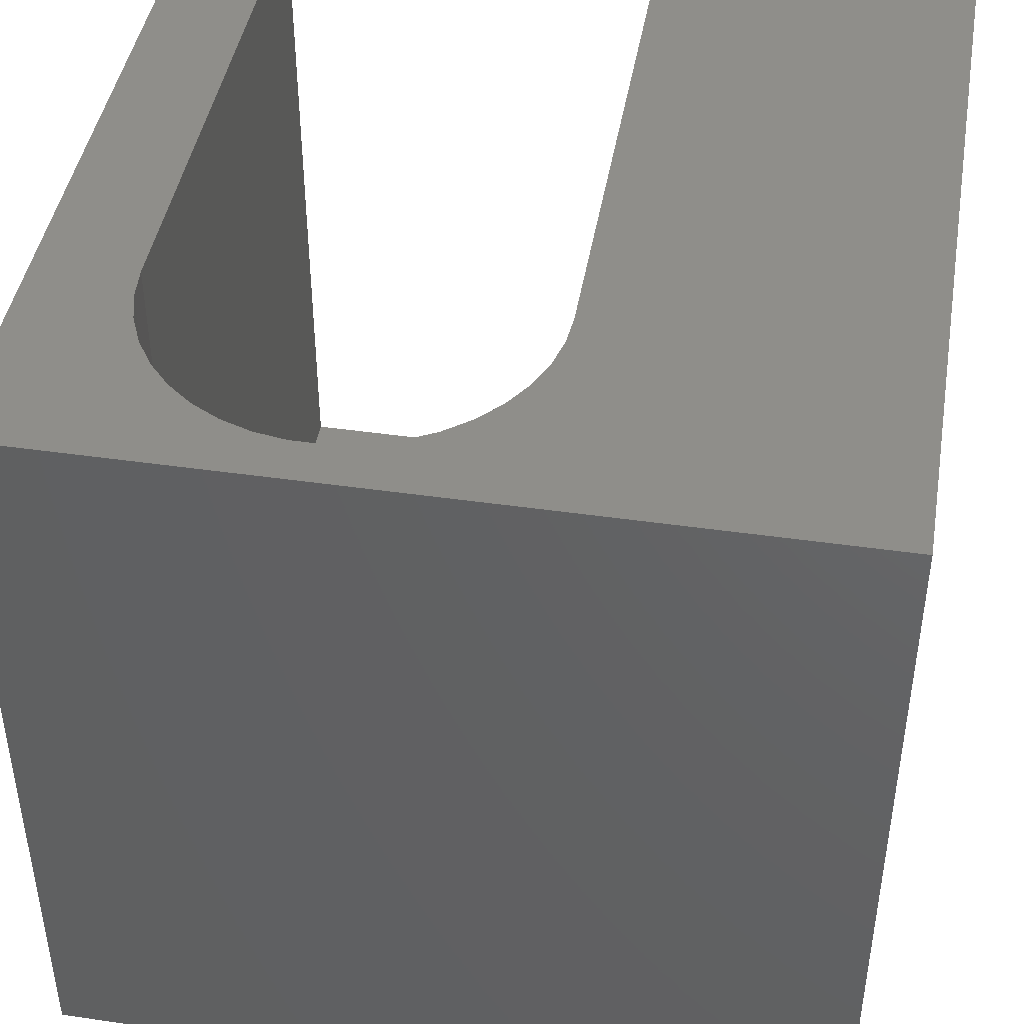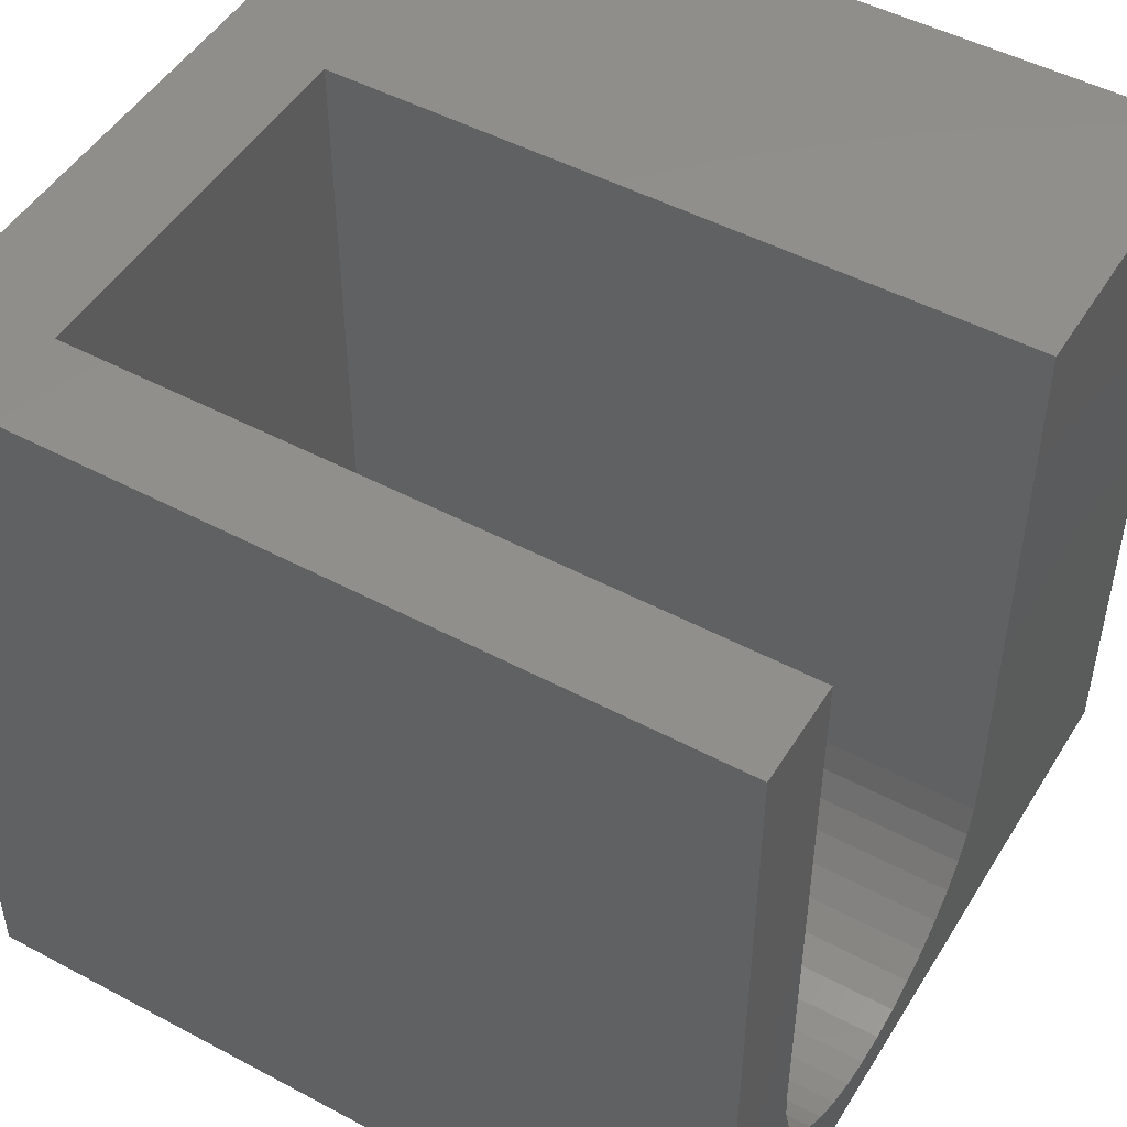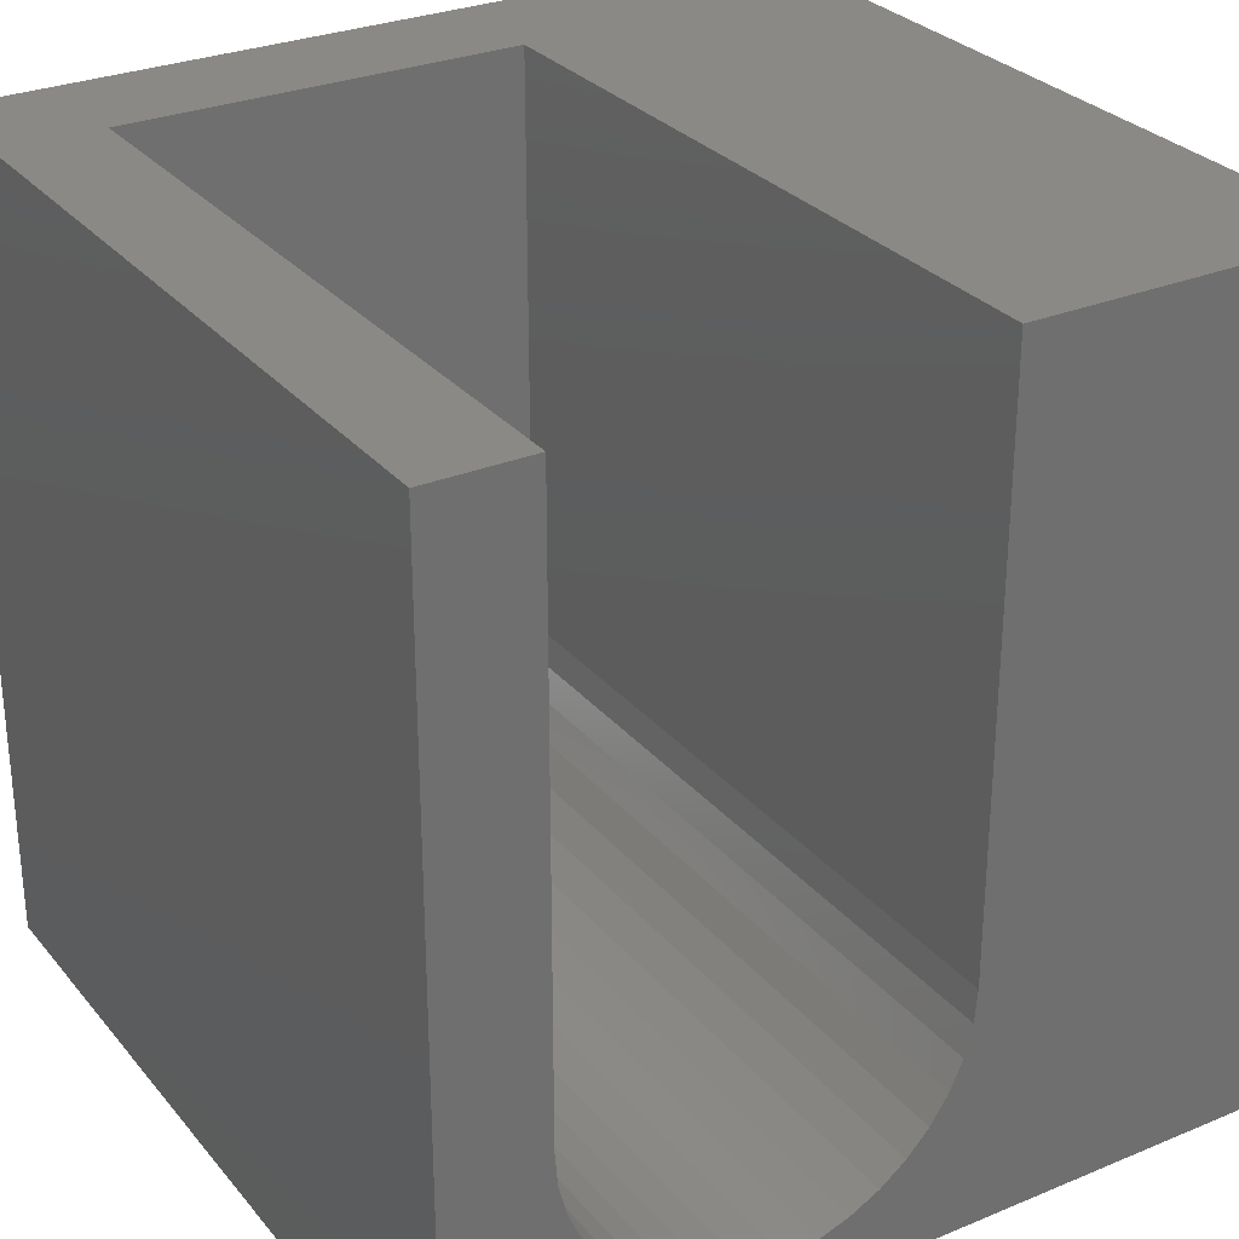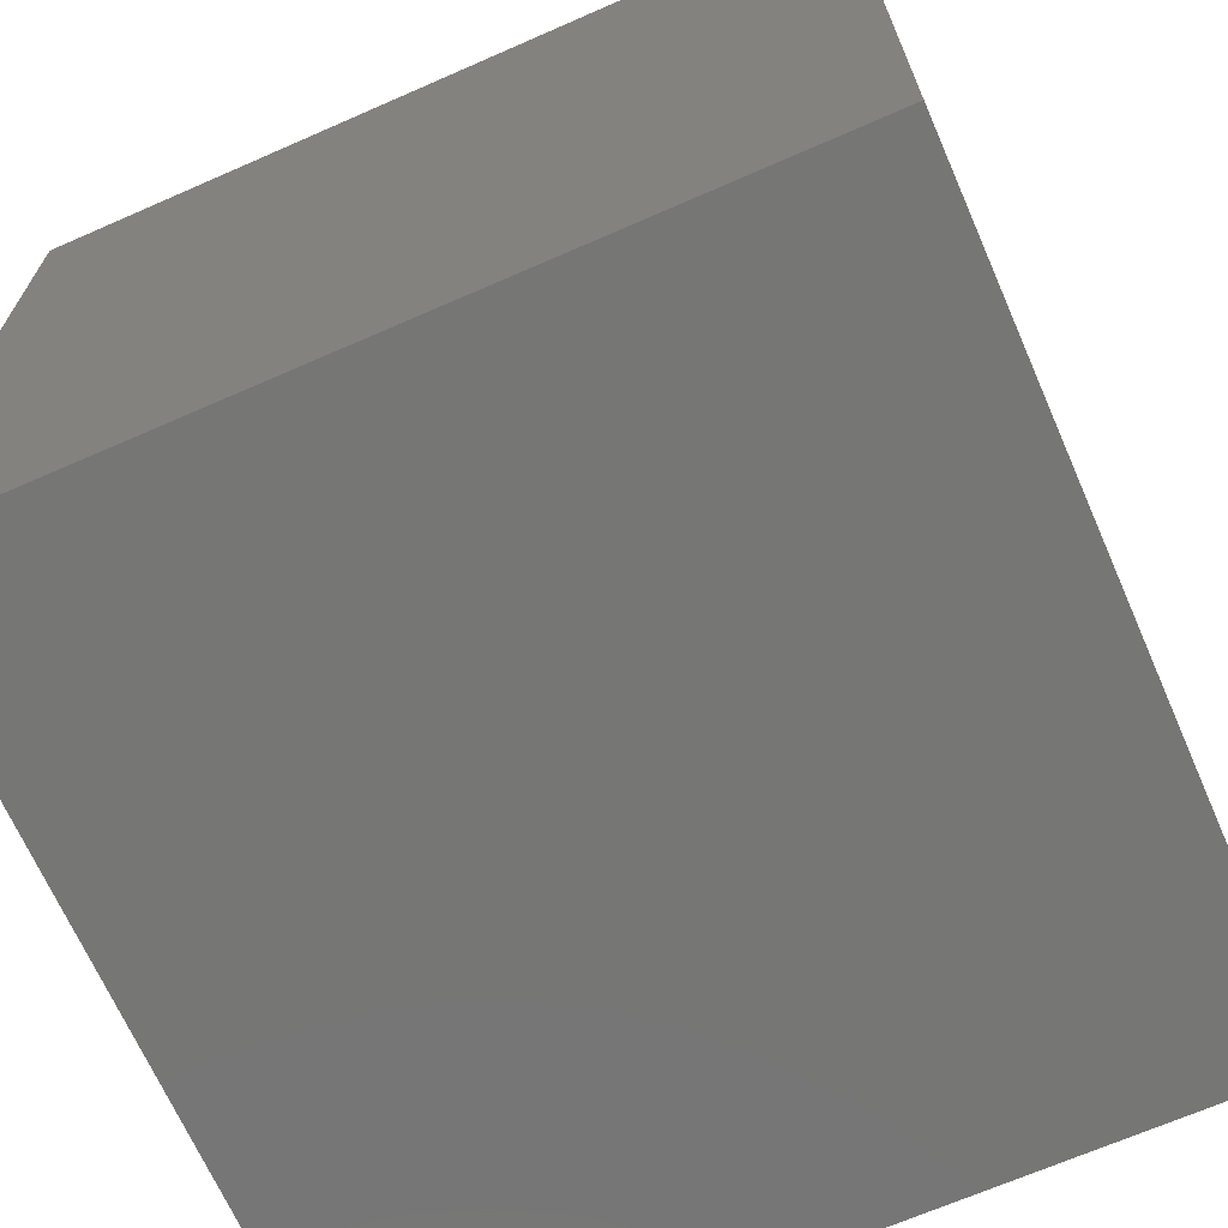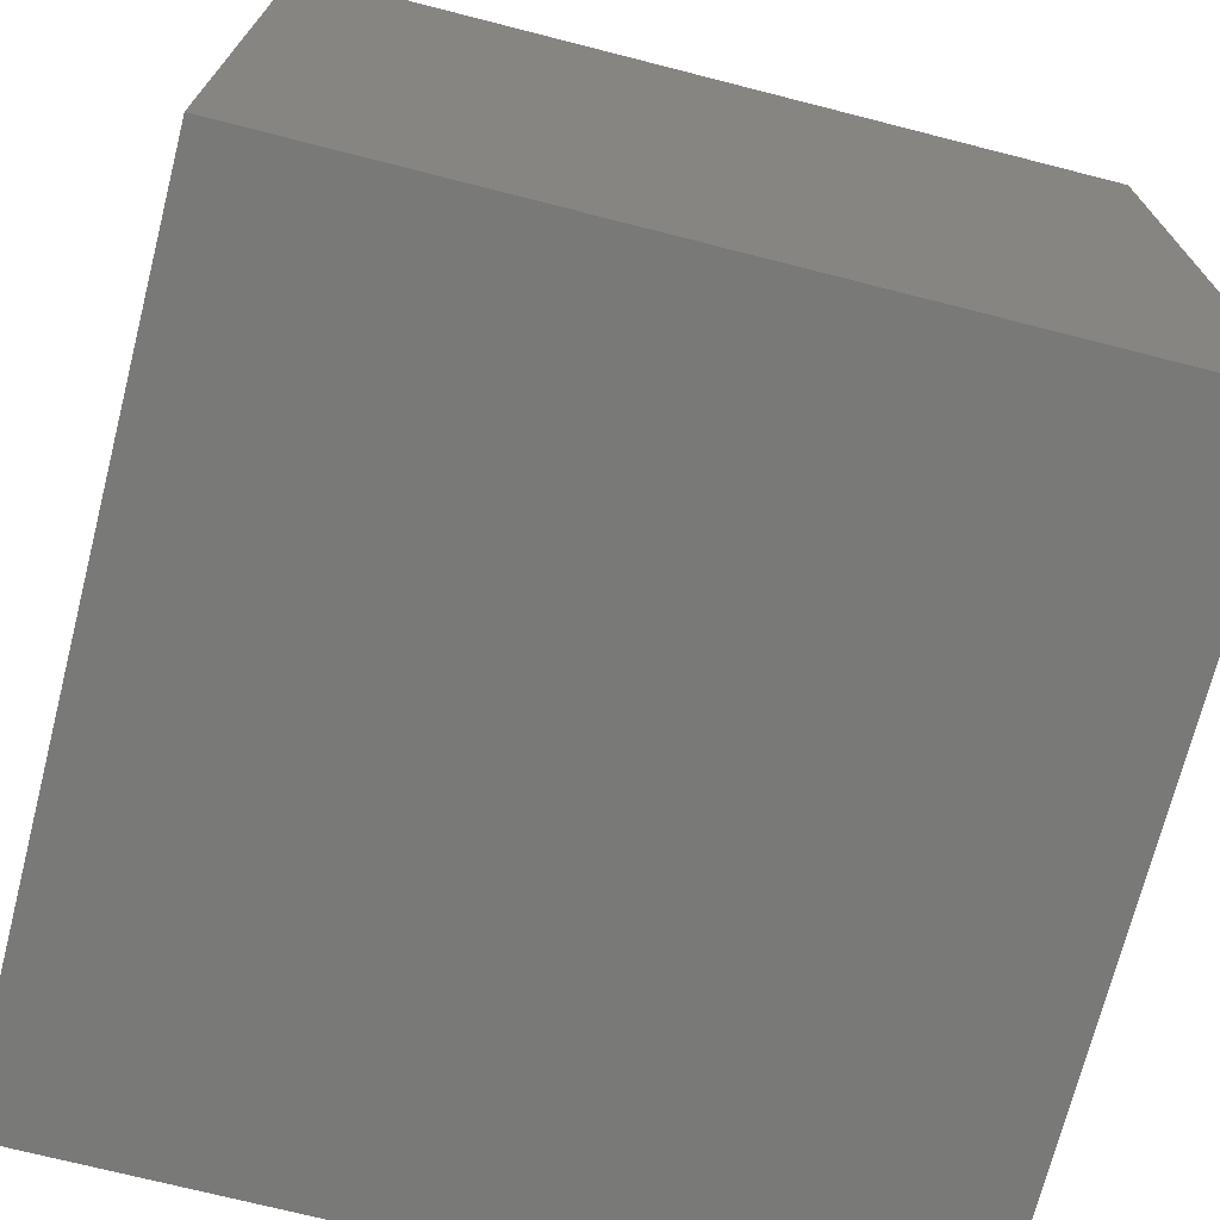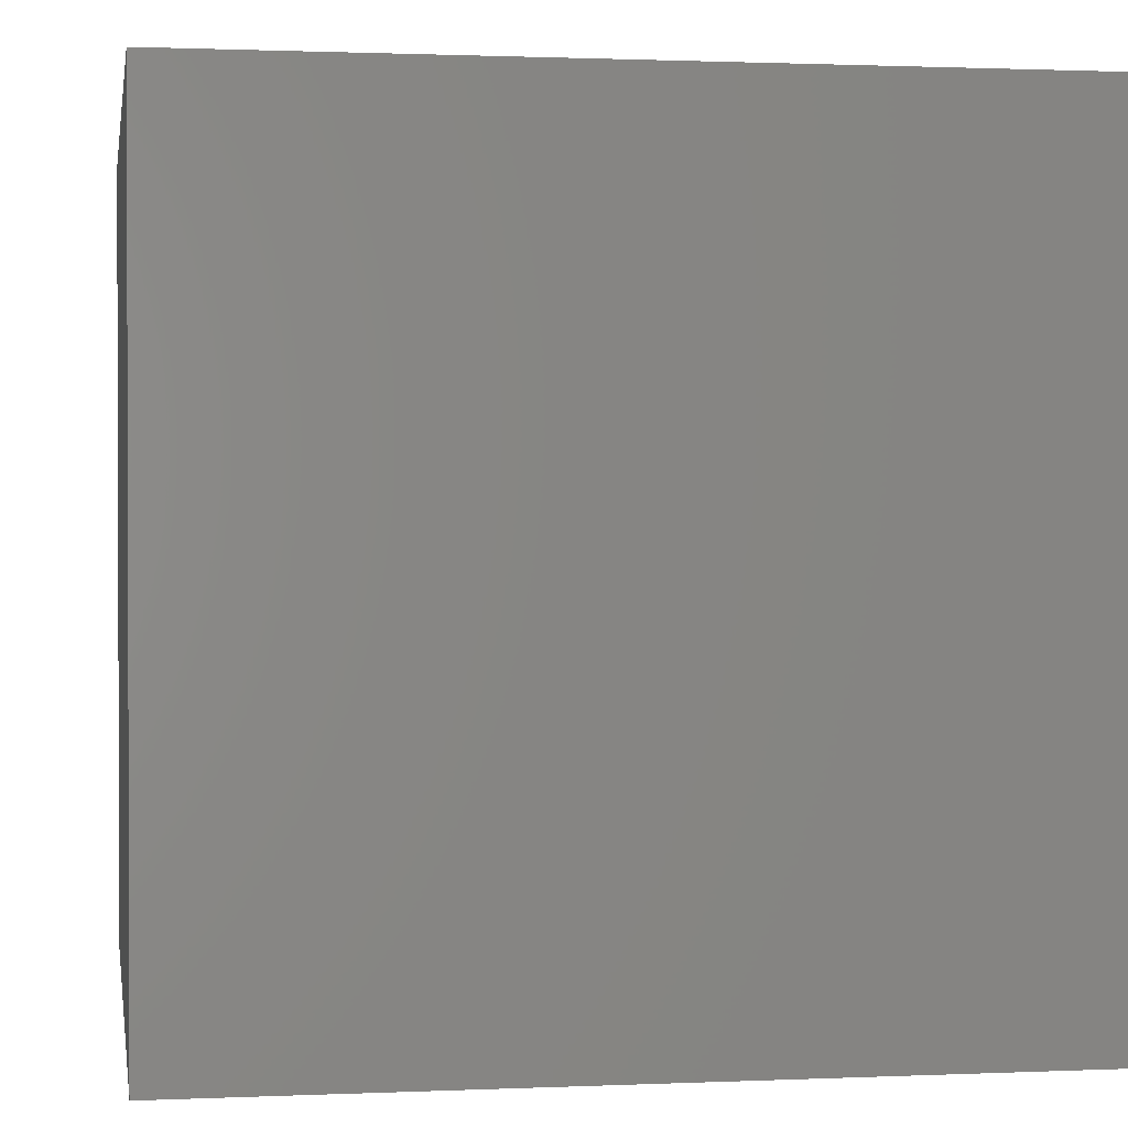
<metadata>
{"format":"stl","ext":"stl","renderer":"f3d","projection":"perspective","resolution":1024,"background":"white","views":[{"elev":44.1,"azim":9.6,"up":"+Z"},{"elev":49.0,"azim":-59.4,"up":"+Y"},{"elev":29.1,"azim":-31.6,"up":"+Y"},{"elev":-68.2,"azim":-156.3,"up":"+Y"},{"elev":-71.9,"azim":-14.3,"up":"+Z"},{"elev":1.1,"azim":80.8,"up":"+Z"}]}
</metadata>
<code>
# stl→obj: 52 verts, 100 faces
v 0 10 10
v 0 10 0
v 0 0 10
v 0 0 0
v 3.431 0.5707 10
v 3.041 0.6358 10
v 5.518 1.486 10
v 5.25 1.195 10
v 10 0 10
v 3.827 0.5707 10
v 4.217 0.6358 10
v 2.667 0.7642 10
v 2.32 0.9523 10
v 2.008 1.195 10
v 5.99 2.562 10
v 5.893 2.179 10
v 5.734 1.817 10
v 4.938 0.9523 10
v 4.59 0.7642 10
v 1.74 1.486 10
v 1.524 1.817 10
v 1.365 2.179 10
v 1.235 10 10
v 1.235 2.956 10
v 1.268 2.562 10
v 10 10 10
v 6.023 10 10
v 6.023 2.956 10
v 10 10 0
v 10 0 0
v 6.023 10 1.404
v 1.235 10 1.404
v 6.023 2.956 1.404
v 1.235 2.956 1.404
v 4.59 0.7642 1.404
v 4.938 0.9523 1.404
v 2.32 0.9523 1.404
v 2.667 0.7642 1.404
v 3.041 0.6358 1.404
v 3.431 0.5707 1.404
v 5.518 1.486 1.404
v 5.734 1.817 1.404
v 5.893 2.179 1.404
v 1.524 1.817 1.404
v 1.74 1.486 1.404
v 2.008 1.195 1.404
v 3.827 0.5707 1.404
v 4.217 0.6358 1.404
v 5.25 1.195 1.404
v 5.99 2.562 1.404
v 1.268 2.562 1.404
v 1.365 2.179 1.404
f 1 2 3
f 3 2 4
f 5 6 3
f 7 8 9
f 5 3 10
f 10 3 9
f 10 9 11
f 6 12 3
f 3 12 13
f 3 13 14
f 15 16 9
f 9 16 17
f 9 17 7
f 8 18 9
f 9 18 19
f 9 19 11
f 14 20 3
f 3 20 21
f 3 21 22
f 23 1 24
f 24 1 3
f 24 3 25
f 25 3 22
f 26 27 9
f 9 27 28
f 9 28 15
f 29 26 30
f 30 26 9
f 2 29 4
f 4 29 30
f 27 26 31
f 31 26 29
f 31 29 32
f 32 29 2
f 32 2 23
f 23 2 1
f 30 9 4
f 4 9 3
f 31 32 33
f 33 32 34
f 35 36 33
f 37 38 33
f 33 38 39
f 33 39 40
f 41 42 43
f 44 45 33
f 33 45 46
f 33 46 37
f 40 47 33
f 33 47 48
f 33 48 35
f 36 49 33
f 33 49 41
f 33 41 50
f 50 41 43
f 34 51 33
f 33 51 52
f 33 52 44
f 31 33 27
f 27 33 28
f 34 24 25
f 34 25 51
f 51 25 22
f 51 22 52
f 52 22 21
f 52 21 44
f 44 21 20
f 44 20 45
f 45 20 14
f 45 14 46
f 46 14 13
f 46 13 37
f 37 13 12
f 37 12 38
f 38 12 6
f 38 6 39
f 39 6 5
f 39 5 40
f 40 5 10
f 40 10 47
f 47 10 11
f 47 11 48
f 48 11 19
f 48 19 35
f 35 19 18
f 35 18 36
f 36 18 8
f 36 8 49
f 49 8 7
f 49 7 41
f 41 7 17
f 41 17 42
f 42 17 16
f 42 16 43
f 43 16 15
f 43 15 50
f 50 15 28
f 50 28 33
f 34 32 24
f 24 32 23

</code>
